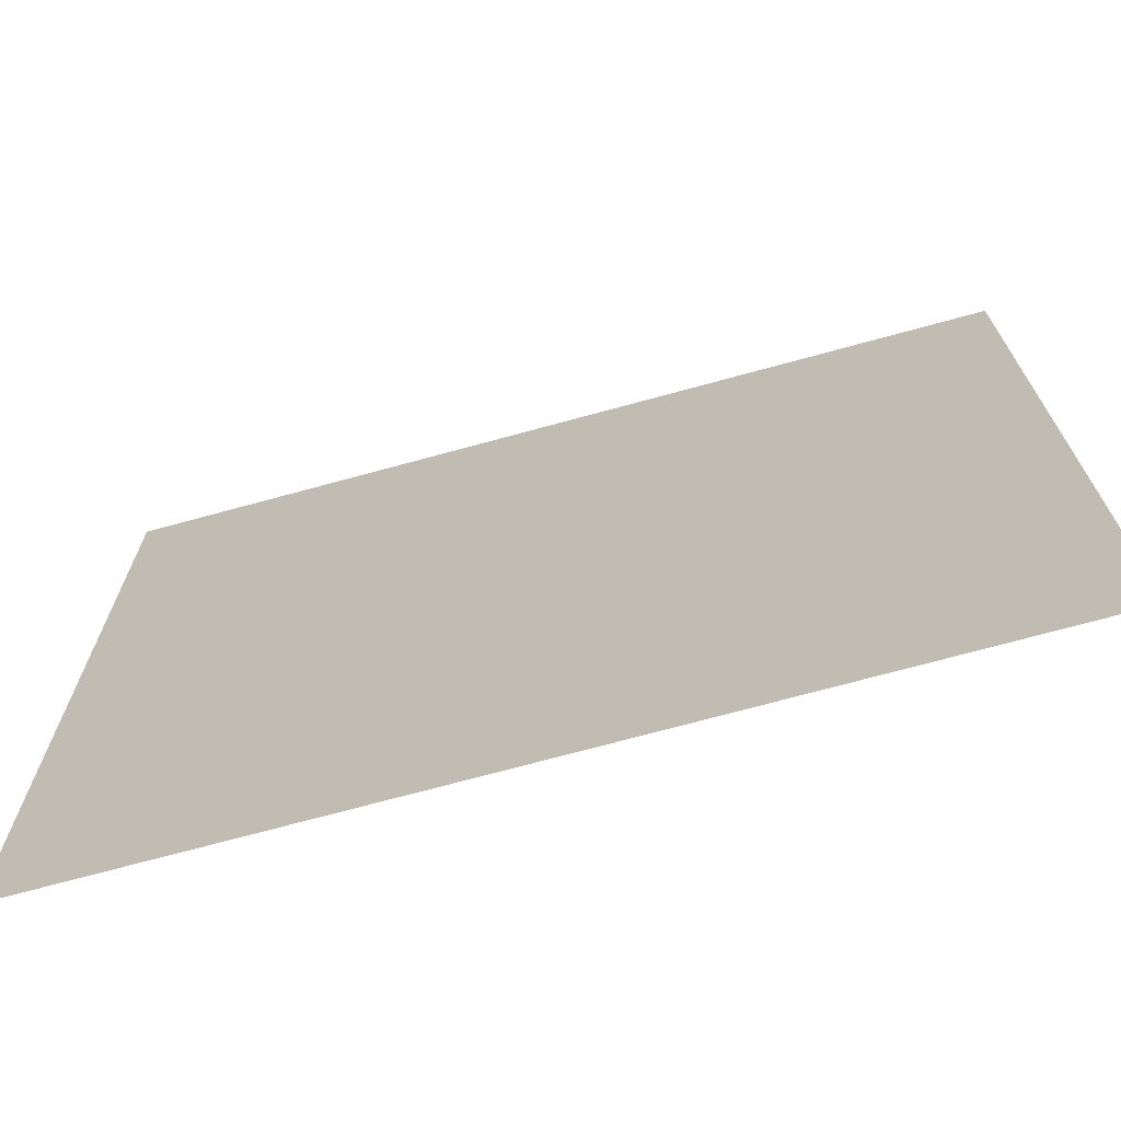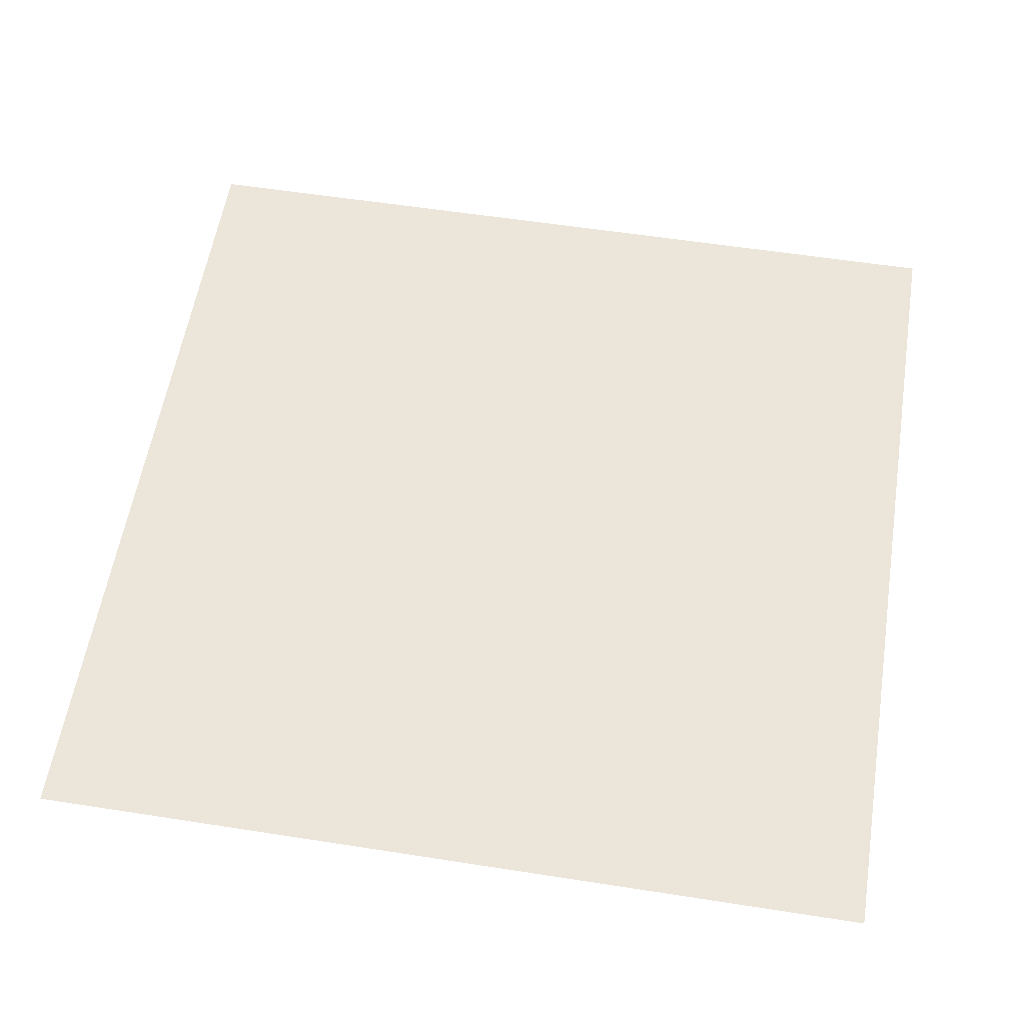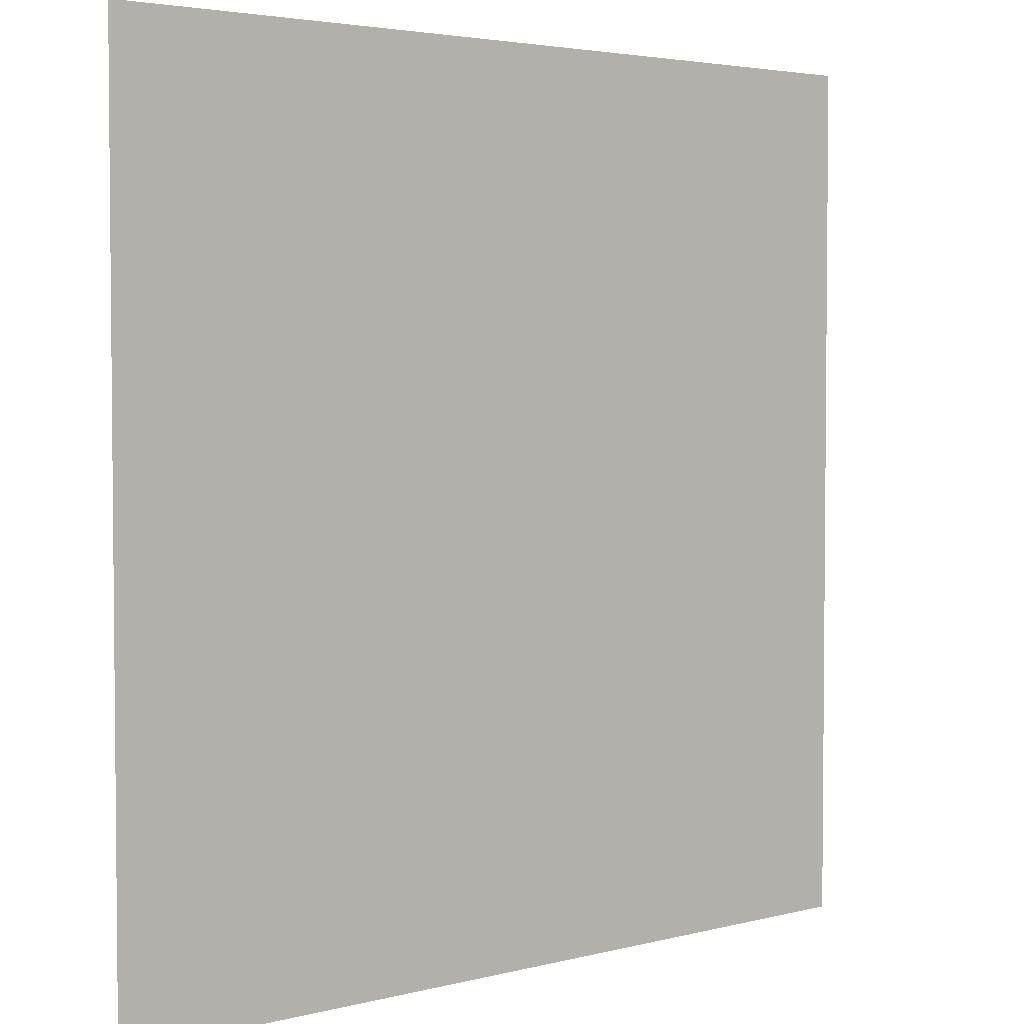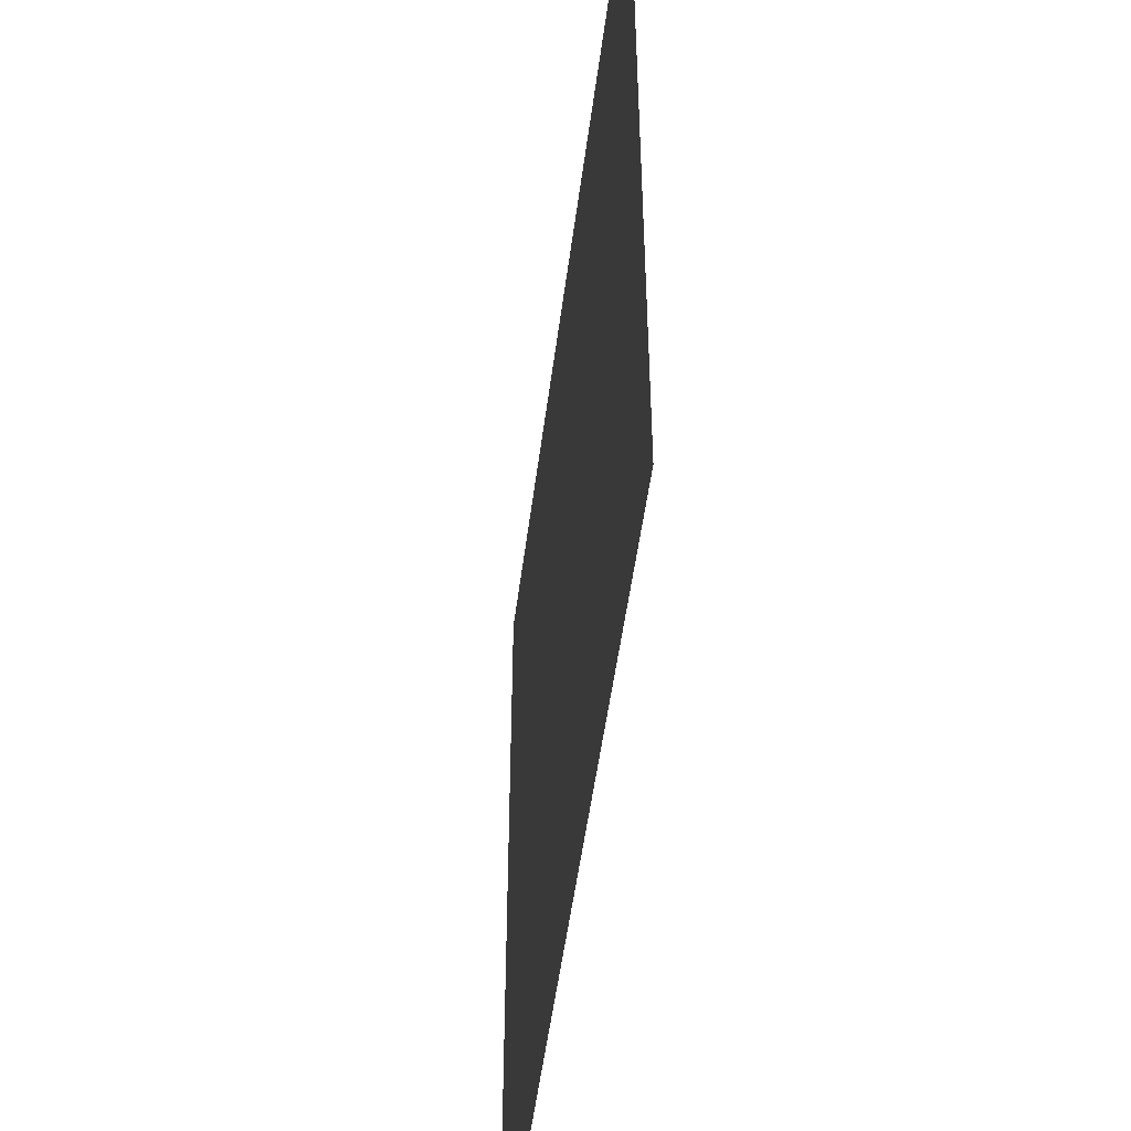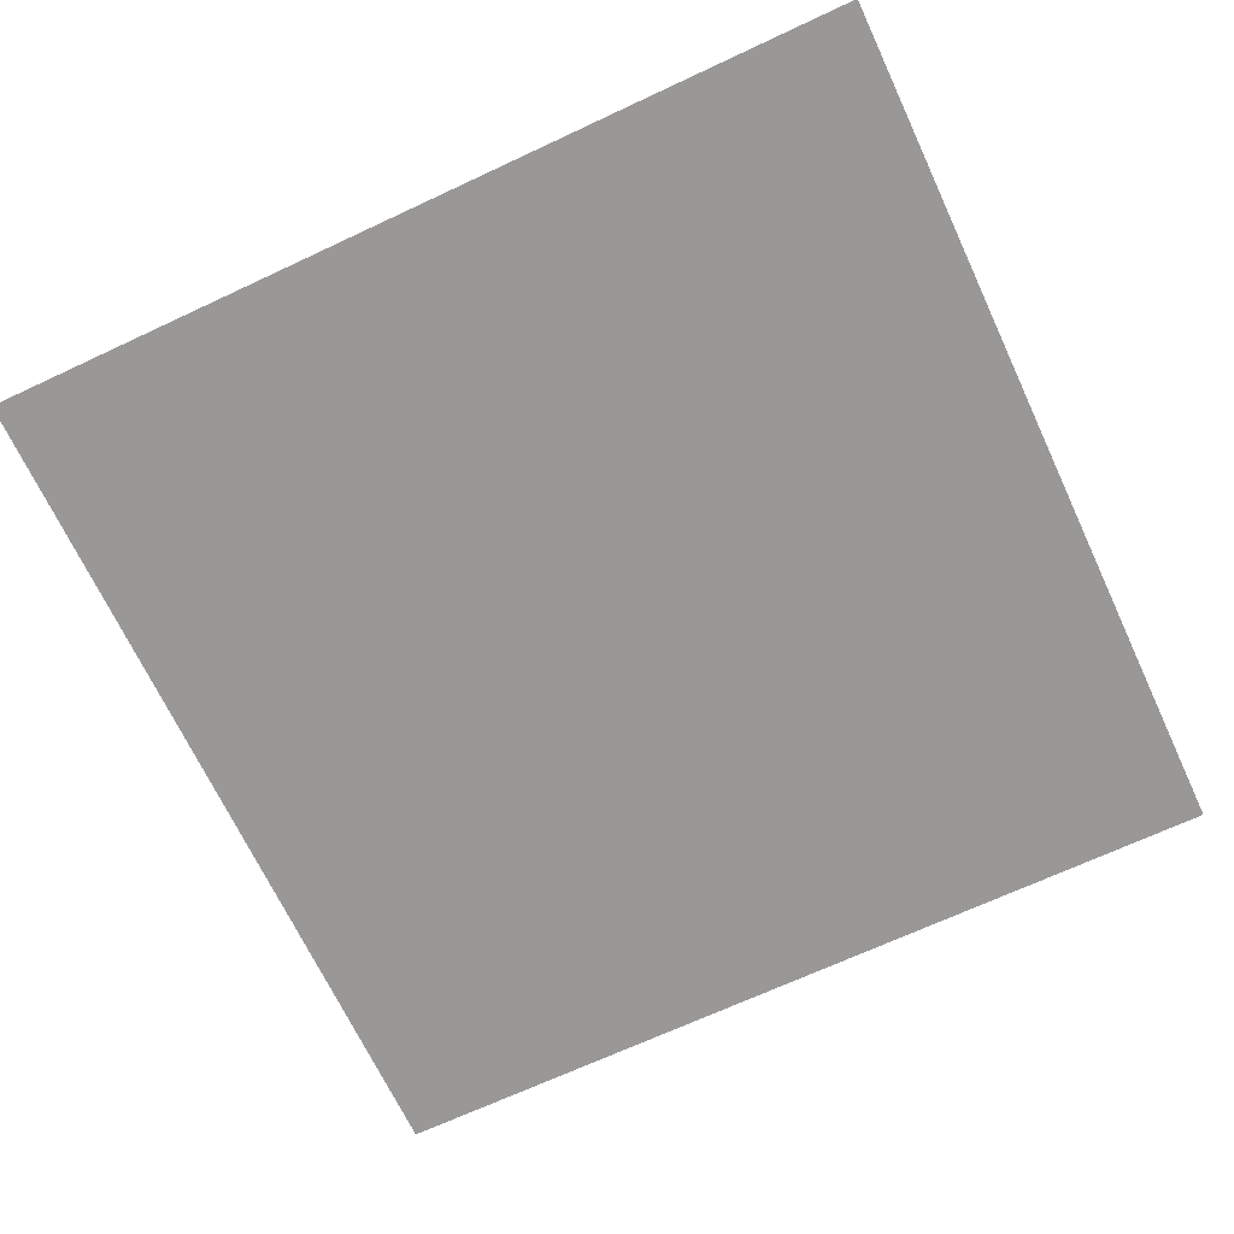
<metadata>
{"format":"obj","ext":"obj","renderer":"f3d","projection":"perspective","resolution":1024,"background":"white","views":[{"elev":-71.5,"azim":-164.7,"up":"+Y"},{"elev":57.4,"azim":-170.8,"up":"+Z"},{"elev":3.5,"azim":138.9,"up":"+Y"},{"elev":-51.2,"azim":-97.3,"up":"+Y"},{"elev":-68.6,"azim":25.1,"up":"+Z"}]}
</metadata>
<code>
o Plane
v -8 -8 0
v 8 -8 0
v -8 8 0
v 8 8 0
f 2 3 1
f 2 4 3

</code>
